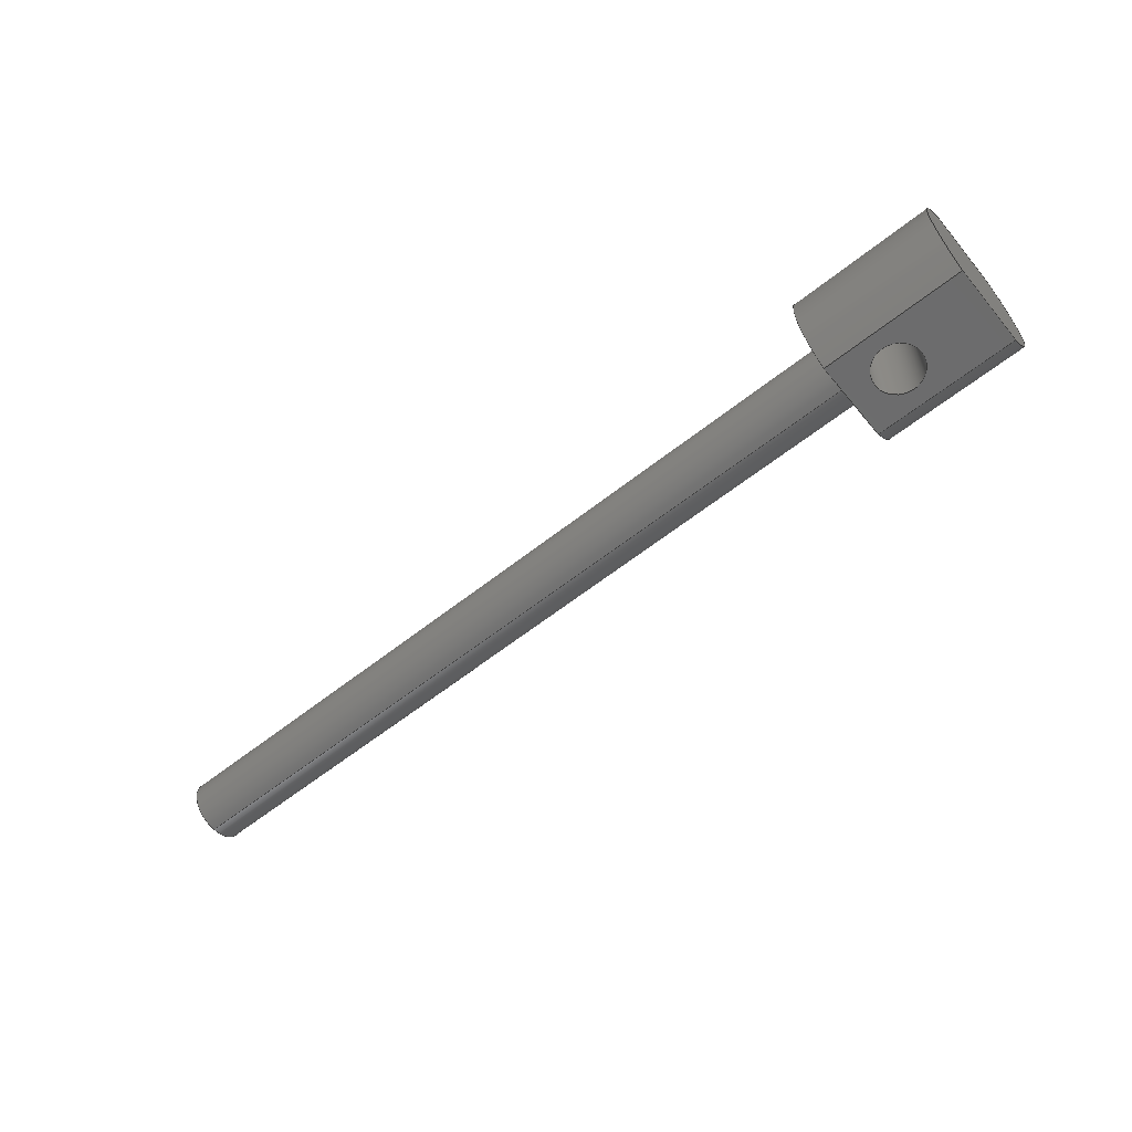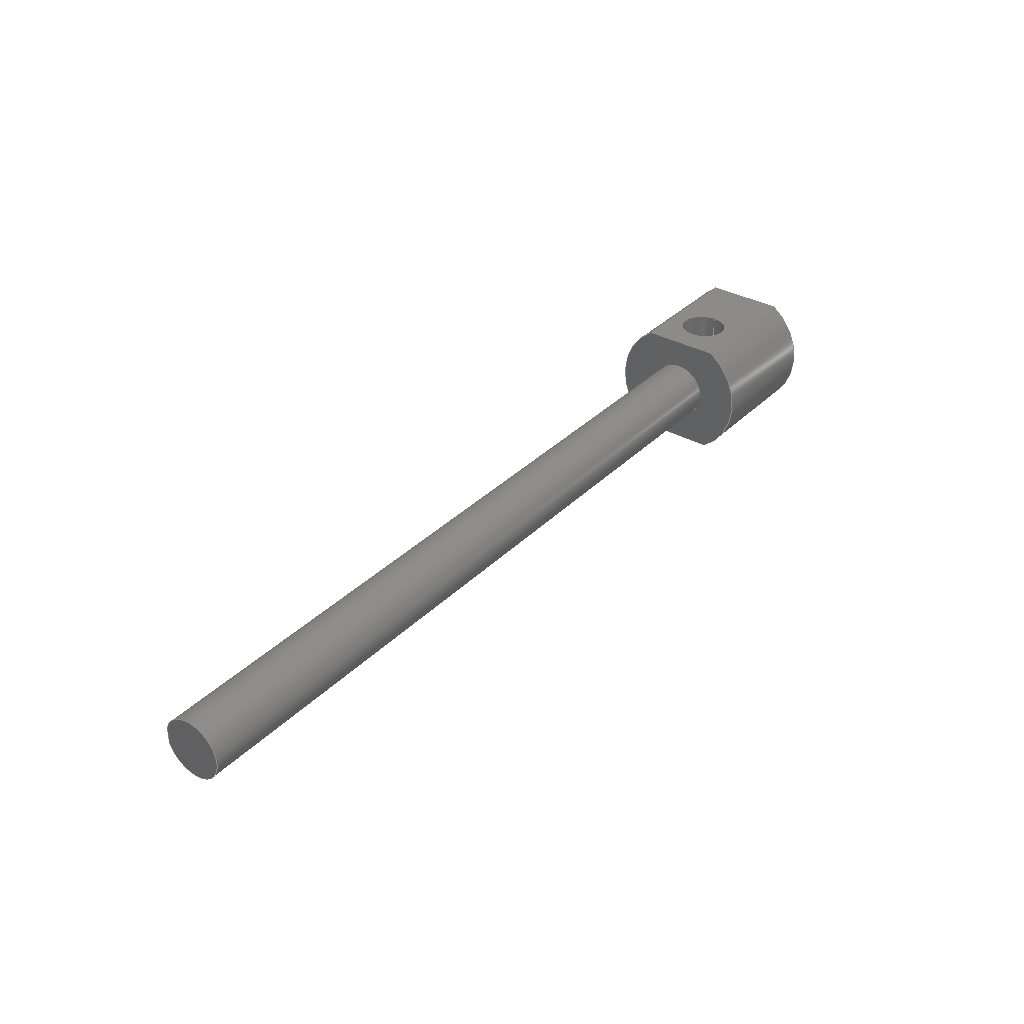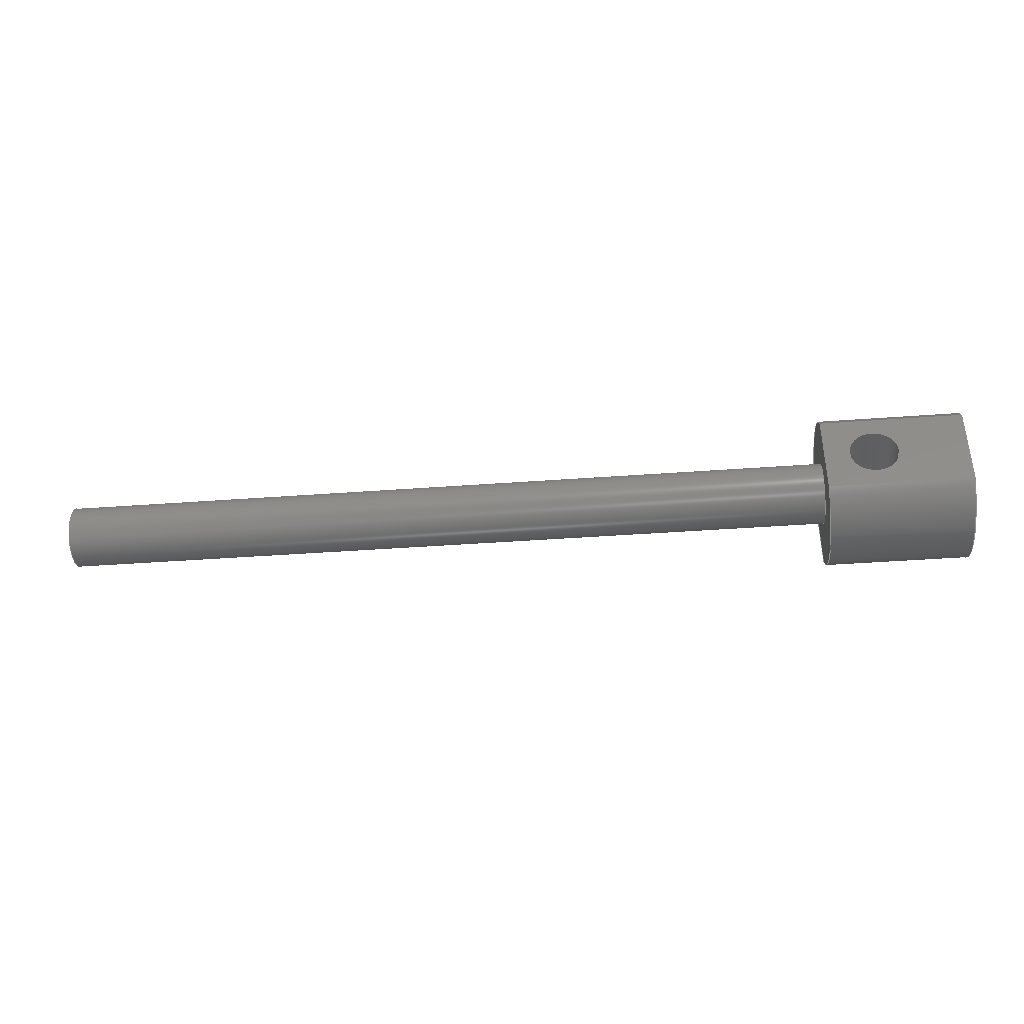
<metadata>
{"format":"step","ext":"step","renderer":"f3d","projection":"perspective","resolution":1024,"background":"white","views":[{"elev":-59.0,"azim":39.4,"up":"+Z"},{"elev":34.4,"azim":-52.7,"up":"+Z"},{"elev":-38.9,"azim":5.4,"up":"+Y"}]}
</metadata>
<code>
ISO-10303-21;
DATA;
#1=MECHANICAL_DESIGN_GEOMETRIC_PRESENTATION_REPRESENTATION('',(#4),#330);
#2=SHAPE_REPRESENTATION_RELATIONSHIP('SRR','None',#337,#3);
#3=ADVANCED_BREP_SHAPE_REPRESENTATION('',(#5),#329);
#4=STYLED_ITEM('',(#347),#5);
#5=MANIFOLD_SOLID_BREP('Body1',#182);
#6=FACE_BOUND('',#40,.T.);
#7=FACE_BOUND('',#42,.T.);
#8=FACE_BOUND('',#44,.T.);
#9=CYLINDRICAL_SURFACE('',#202,0.25);
#10=CYLINDRICAL_SURFACE('',#204,0.2);
#11=CYLINDRICAL_SURFACE('',#212,0.6);
#12=CYLINDRICAL_SURFACE('',#214,0.6);
#13=CIRCLE('',#198,0.25);
#14=CIRCLE('',#200,0.25);
#15=CIRCLE('',#201,0.25);
#16=CIRCLE('',#203,0.25);
#17=CIRCLE('',#205,0.2);
#18=CIRCLE('',#206,0.2);
#19=CIRCLE('',#210,0.6);
#20=CIRCLE('',#211,0.6);
#21=CIRCLE('',#213,0.6);
#22=CIRCLE('',#215,0.6);
#23=FACE_OUTER_BOUND('',#34,.T.);
#24=FACE_OUTER_BOUND('',#35,.T.);
#25=FACE_OUTER_BOUND('',#36,.T.);
#26=FACE_OUTER_BOUND('',#37,.T.);
#27=FACE_OUTER_BOUND('',#38,.T.);
#28=FACE_OUTER_BOUND('',#39,.T.);
#29=FACE_OUTER_BOUND('',#41,.T.);
#30=FACE_OUTER_BOUND('',#43,.T.);
#31=FACE_OUTER_BOUND('',#45,.T.);
#32=FACE_OUTER_BOUND('',#46,.T.);
#33=FACE_OUTER_BOUND('',#47,.T.);
#34=EDGE_LOOP('',(#116,#117,#118,#119));
#35=EDGE_LOOP('',(#120,#121));
#36=EDGE_LOOP('',(#122,#123,#124));
#37=EDGE_LOOP('',(#125,#126,#127,#128,#129,#130,#131,#132));
#38=EDGE_LOOP('',(#133,#134,#135,#136));
#39=EDGE_LOOP('',(#137,#138,#139,#140));
#40=EDGE_LOOP('',(#141));
#41=EDGE_LOOP('',(#142,#143,#144,#145));
#42=EDGE_LOOP('',(#146));
#43=EDGE_LOOP('',(#147,#148,#149,#150));
#44=EDGE_LOOP('',(#151));
#45=EDGE_LOOP('',(#152,#153,#154,#155));
#46=EDGE_LOOP('',(#156,#157,#158,#159));
#47=EDGE_LOOP('',(#160,#161,#162,#163));
#48=LINE('',#279,#62);
#49=LINE('',#281,#63);
#50=LINE('',#283,#64);
#51=LINE('',#284,#65);
#52=LINE('',#293,#66);
#53=LINE('',#299,#67);
#54=LINE('',#304,#68);
#55=LINE('',#306,#69);
#56=LINE('',#308,#70);
#57=LINE('',#309,#71);
#58=LINE('',#313,#72);
#59=LINE('',#315,#73);
#60=LINE('',#317,#74);
#61=LINE('',#318,#75);
#62=VECTOR('',#221,1);
#63=VECTOR('',#222,1);
#64=VECTOR('',#223,1);
#65=VECTOR('',#224,1);
#66=VECTOR('',#237,0.25);
#67=VECTOR('',#244,0.2);
#68=VECTOR('',#249,1);
#69=VECTOR('',#250,1);
#70=VECTOR('',#251,1);
#71=VECTOR('',#252,1);
#72=VECTOR('',#255,1);
#73=VECTOR('',#256,1);
#74=VECTOR('',#257,1);
#75=VECTOR('',#258,1);
#76=VERTEX_POINT('',#277);
#77=VERTEX_POINT('',#278);
#78=VERTEX_POINT('',#280);
#79=VERTEX_POINT('',#282);
#80=VERTEX_POINT('',#288);
#81=VERTEX_POINT('',#292);
#82=VERTEX_POINT('',#296);
#83=VERTEX_POINT('',#298);
#84=VERTEX_POINT('',#302);
#85=VERTEX_POINT('',#303);
#86=VERTEX_POINT('',#305);
#87=VERTEX_POINT('',#307);
#88=VERTEX_POINT('',#311);
#89=VERTEX_POINT('',#312);
#90=VERTEX_POINT('',#314);
#91=VERTEX_POINT('',#316);
#92=EDGE_CURVE('',#76,#77,#48,.T.);
#93=EDGE_CURVE('',#78,#76,#49,.T.);
#94=EDGE_CURVE('',#78,#79,#50,.T.);
#95=EDGE_CURVE('',#77,#79,#51,.T.);
#96=EDGE_CURVE('',#79,#78,#13,.T.);
#97=EDGE_CURVE('',#77,#80,#14,.T.);
#98=EDGE_CURVE('',#80,#76,#15,.T.);
#99=EDGE_CURVE('',#80,#81,#52,.T.);
#100=EDGE_CURVE('',#81,#81,#16,.T.);
#101=EDGE_CURVE('',#82,#82,#17,.T.);
#102=EDGE_CURVE('',#82,#83,#53,.T.);
#103=EDGE_CURVE('',#83,#83,#18,.T.);
#104=EDGE_CURVE('',#84,#85,#54,.T.);
#105=EDGE_CURVE('',#86,#84,#55,.T.);
#106=EDGE_CURVE('',#87,#86,#56,.T.);
#107=EDGE_CURVE('',#85,#87,#57,.T.);
#108=EDGE_CURVE('',#88,#89,#58,.T.);
#109=EDGE_CURVE('',#90,#88,#59,.T.);
#110=EDGE_CURVE('',#91,#90,#60,.T.);
#111=EDGE_CURVE('',#89,#91,#61,.T.);
#112=EDGE_CURVE('',#91,#86,#19,.T.);
#113=EDGE_CURVE('',#87,#90,#20,.T.);
#114=EDGE_CURVE('',#89,#84,#21,.T.);
#115=EDGE_CURVE('',#85,#88,#22,.T.);
#116=ORIENTED_EDGE('',*,*,#92,.F.);
#117=ORIENTED_EDGE('',*,*,#93,.F.);
#118=ORIENTED_EDGE('',*,*,#94,.T.);
#119=ORIENTED_EDGE('',*,*,#95,.F.);
#120=ORIENTED_EDGE('',*,*,#94,.F.);
#121=ORIENTED_EDGE('',*,*,#96,.F.);
#122=ORIENTED_EDGE('',*,*,#92,.T.);
#123=ORIENTED_EDGE('',*,*,#97,.T.);
#124=ORIENTED_EDGE('',*,*,#98,.T.);
#125=ORIENTED_EDGE('',*,*,#93,.T.);
#126=ORIENTED_EDGE('',*,*,#98,.F.);
#127=ORIENTED_EDGE('',*,*,#99,.T.);
#128=ORIENTED_EDGE('',*,*,#100,.F.);
#129=ORIENTED_EDGE('',*,*,#99,.F.);
#130=ORIENTED_EDGE('',*,*,#97,.F.);
#131=ORIENTED_EDGE('',*,*,#95,.T.);
#132=ORIENTED_EDGE('',*,*,#96,.T.);
#133=ORIENTED_EDGE('',*,*,#101,.F.);
#134=ORIENTED_EDGE('',*,*,#102,.T.);
#135=ORIENTED_EDGE('',*,*,#103,.F.);
#136=ORIENTED_EDGE('',*,*,#102,.F.);
#137=ORIENTED_EDGE('',*,*,#104,.F.);
#138=ORIENTED_EDGE('',*,*,#105,.F.);
#139=ORIENTED_EDGE('',*,*,#106,.F.);
#140=ORIENTED_EDGE('',*,*,#107,.F.);
#141=ORIENTED_EDGE('',*,*,#103,.T.);
#142=ORIENTED_EDGE('',*,*,#108,.F.);
#143=ORIENTED_EDGE('',*,*,#109,.F.);
#144=ORIENTED_EDGE('',*,*,#110,.F.);
#145=ORIENTED_EDGE('',*,*,#111,.F.);
#146=ORIENTED_EDGE('',*,*,#101,.T.);
#147=ORIENTED_EDGE('',*,*,#106,.T.);
#148=ORIENTED_EDGE('',*,*,#112,.F.);
#149=ORIENTED_EDGE('',*,*,#110,.T.);
#150=ORIENTED_EDGE('',*,*,#113,.F.);
#151=ORIENTED_EDGE('',*,*,#100,.T.);
#152=ORIENTED_EDGE('',*,*,#105,.T.);
#153=ORIENTED_EDGE('',*,*,#114,.F.);
#154=ORIENTED_EDGE('',*,*,#111,.T.);
#155=ORIENTED_EDGE('',*,*,#112,.T.);
#156=ORIENTED_EDGE('',*,*,#107,.T.);
#157=ORIENTED_EDGE('',*,*,#113,.T.);
#158=ORIENTED_EDGE('',*,*,#109,.T.);
#159=ORIENTED_EDGE('',*,*,#115,.F.);
#160=ORIENTED_EDGE('',*,*,#104,.T.);
#161=ORIENTED_EDGE('',*,*,#115,.T.);
#162=ORIENTED_EDGE('',*,*,#108,.T.);
#163=ORIENTED_EDGE('',*,*,#114,.T.);
#164=PLANE('',#196);
#165=PLANE('',#197);
#166=PLANE('',#199);
#167=PLANE('',#207);
#168=PLANE('',#208);
#169=PLANE('',#209);
#170=PLANE('',#216);
#171=ADVANCED_FACE('',(#23),#164,.F.);
#172=ADVANCED_FACE('',(#24),#165,.T.);
#173=ADVANCED_FACE('',(#25),#166,.T.);
#174=ADVANCED_FACE('',(#26),#9,.T.);
#175=ADVANCED_FACE('',(#27),#10,.F.);
#176=ADVANCED_FACE('',(#28,#6),#167,.F.);
#177=ADVANCED_FACE('',(#29,#7),#168,.F.);
#178=ADVANCED_FACE('',(#30,#8),#169,.F.);
#179=ADVANCED_FACE('',(#31),#11,.T.);
#180=ADVANCED_FACE('',(#32),#12,.T.);
#181=ADVANCED_FACE('',(#33),#170,.T.);
#182=CLOSED_SHELL('',(#171,#172,#173,#174,#175,#176,#177,#178,#179,#180,
#181));
#183=DERIVED_UNIT_ELEMENT(#185,1);
#184=DERIVED_UNIT_ELEMENT(#332,3);
#185=(
MASS_UNIT()
NAMED_UNIT(*)
SI_UNIT(.KILO.,.GRAM.)
);
#186=DERIVED_UNIT((#183,#184));
#187=MEASURE_REPRESENTATION_ITEM('density measure',
POSITIVE_RATIO_MEASURE(7850),#186);
#188=PROPERTY_DEFINITION_REPRESENTATION(#193,#190);
#189=PROPERTY_DEFINITION_REPRESENTATION(#194,#191);
#190=REPRESENTATION('material name',(#192),#329);
#191=REPRESENTATION('density',(#187),#329);
#192=DESCRIPTIVE_REPRESENTATION_ITEM('Steel','Steel');
#193=PROPERTY_DEFINITION('material property','material name',#339);
#194=PROPERTY_DEFINITION('material property','density of part',#339);
#195=AXIS2_PLACEMENT_3D('placement',#275,#217,#218);
#196=AXIS2_PLACEMENT_3D('',#276,#219,#220);
#197=AXIS2_PLACEMENT_3D('',#285,#225,#226);
#198=AXIS2_PLACEMENT_3D('',#286,#227,#228);
#199=AXIS2_PLACEMENT_3D('',#287,#229,#230);
#200=AXIS2_PLACEMENT_3D('',#289,#231,#232);
#201=AXIS2_PLACEMENT_3D('',#290,#233,#234);
#202=AXIS2_PLACEMENT_3D('',#291,#235,#236);
#203=AXIS2_PLACEMENT_3D('',#294,#238,#239);
#204=AXIS2_PLACEMENT_3D('',#295,#240,#241);
#205=AXIS2_PLACEMENT_3D('',#297,#242,#243);
#206=AXIS2_PLACEMENT_3D('',#300,#245,#246);
#207=AXIS2_PLACEMENT_3D('',#301,#247,#248);
#208=AXIS2_PLACEMENT_3D('',#310,#253,#254);
#209=AXIS2_PLACEMENT_3D('',#319,#259,#260);
#210=AXIS2_PLACEMENT_3D('',#320,#261,#262);
#211=AXIS2_PLACEMENT_3D('',#321,#263,#264);
#212=AXIS2_PLACEMENT_3D('',#322,#265,#266);
#213=AXIS2_PLACEMENT_3D('',#323,#267,#268);
#214=AXIS2_PLACEMENT_3D('',#324,#269,#270);
#215=AXIS2_PLACEMENT_3D('',#325,#271,#272);
#216=AXIS2_PLACEMENT_3D('',#326,#273,#274);
#217=DIRECTION('axis',(0,0,1));
#218=DIRECTION('refdir',(1,0,0));
#219=DIRECTION('center_axis',(0,-1,0));
#220=DIRECTION('ref_axis',(0,0,-1));
#221=DIRECTION('',(0,0,-1));
#222=DIRECTION('',(-1,0,0));
#223=DIRECTION('',(0,0,-1));
#224=DIRECTION('',(1,0,0));
#225=DIRECTION('center_axis',(-1,0,0));
#226=DIRECTION('ref_axis',(0,0,1));
#227=DIRECTION('center_axis',(1,0,0));
#228=DIRECTION('ref_axis',(0,0,1));
#229=DIRECTION('center_axis',(-1,0,0));
#230=DIRECTION('ref_axis',(0,0,1));
#231=DIRECTION('center_axis',(-1,0,0));
#232=DIRECTION('ref_axis',(0,0,1));
#233=DIRECTION('center_axis',(-1,0,0));
#234=DIRECTION('ref_axis',(0,0,1));
#235=DIRECTION('center_axis',(-1,0,0));
#236=DIRECTION('ref_axis',(0,0,1));
#237=DIRECTION('',(1,0,0));
#238=DIRECTION('center_axis',(1,0,0));
#239=DIRECTION('ref_axis',(0,0,1));
#240=DIRECTION('center_axis',(0,0,1));
#241=DIRECTION('ref_axis',(-1,0,0));
#242=DIRECTION('center_axis',(0,0,1));
#243=DIRECTION('ref_axis',(-1,0,0));
#244=DIRECTION('',(0,0,1));
#245=DIRECTION('center_axis',(0,0,-1));
#246=DIRECTION('ref_axis',(-1,0,0));
#247=DIRECTION('center_axis',(0,0,-1));
#248=DIRECTION('ref_axis',(0,1,0));
#249=DIRECTION('',(0,-1,0));
#250=DIRECTION('',(1,0,0));
#251=DIRECTION('',(0,1,0));
#252=DIRECTION('',(-1,0,0));
#253=DIRECTION('center_axis',(0,0,1));
#254=DIRECTION('ref_axis',(0,-1,0));
#255=DIRECTION('',(0,1,0));
#256=DIRECTION('',(1,0,0));
#257=DIRECTION('',(0,-1,0));
#258=DIRECTION('',(-1,0,0));
#259=DIRECTION('center_axis',(1,0,0));
#260=DIRECTION('ref_axis',(0,0,-1));
#261=DIRECTION('center_axis',(1,0,0));
#262=DIRECTION('ref_axis',(0,0,-1));
#263=DIRECTION('center_axis',(1,0,0));
#264=DIRECTION('ref_axis',(0,0,-1));
#265=DIRECTION('center_axis',(1,0,0));
#266=DIRECTION('ref_axis',(0,0,-1));
#267=DIRECTION('center_axis',(1,0,0));
#268=DIRECTION('ref_axis',(0,0,-1));
#269=DIRECTION('center_axis',(1,0,0));
#270=DIRECTION('ref_axis',(0,0,-1));
#271=DIRECTION('center_axis',(1,0,0));
#272=DIRECTION('ref_axis',(0,0,-1));
#273=DIRECTION('center_axis',(1,0,0));
#274=DIRECTION('ref_axis',(0,0,-1));
#275=CARTESIAN_POINT('',(0,0,0));
#276=CARTESIAN_POINT('Origin',(-6.35,0.24,0.07));
#277=CARTESIAN_POINT('',(-6.35,0.24,0.07));
#278=CARTESIAN_POINT('',(-6.35,0.24,-0.07));
#279=CARTESIAN_POINT('',(-6.35,0.24,0.035));
#280=CARTESIAN_POINT('',(-3.75,0.24,0.07));
#281=CARTESIAN_POINT('',(0,0.24,0.07));
#282=CARTESIAN_POINT('',(-3.75,0.24,-0.07));
#283=CARTESIAN_POINT('',(-3.75,0.24,-0.07));
#284=CARTESIAN_POINT('',(0,0.24,-0.07));
#285=CARTESIAN_POINT('Origin',(-3.75,0.245,0));
#286=CARTESIAN_POINT('Origin',(-3.75,5.551e-17,0));
#287=CARTESIAN_POINT('Origin',(-6.35,5.551e-17,0));
#288=CARTESIAN_POINT('',(-6.35,2.489e-17,-0.25));
#289=CARTESIAN_POINT('Origin',(-6.35,5.551e-17,0));
#290=CARTESIAN_POINT('Origin',(-6.35,5.551e-17,0));
#291=CARTESIAN_POINT('Origin',(0,5.551e-17,0));
#292=CARTESIAN_POINT('',(0,2.489e-17,-0.25));
#293=CARTESIAN_POINT('',(0,2.489e-17,-0.25));
#294=CARTESIAN_POINT('Origin',(0,5.551e-17,0));
#295=CARTESIAN_POINT('Origin',(0.4,0,-0.5));
#296=CARTESIAN_POINT('',(0.6,-2.449e-17,-0.5));
#297=CARTESIAN_POINT('Origin',(0.4,0,-0.5));
#298=CARTESIAN_POINT('',(0.6,-2.449e-17,0.5));
#299=CARTESIAN_POINT('',(0.6,2.449e-17,-0.5));
#300=CARTESIAN_POINT('Origin',(0.4,0,0.5));
#301=CARTESIAN_POINT('Origin',(0,-0.3317,0.5));
#302=CARTESIAN_POINT('',(1.15,0.3317,0.5));
#303=CARTESIAN_POINT('',(1.15,-0.3317,0.5));
#304=CARTESIAN_POINT('',(1.15,-0.1658,0.5));
#305=CARTESIAN_POINT('',(0,0.3317,0.5));
#306=CARTESIAN_POINT('',(0,0.3317,0.5));
#307=CARTESIAN_POINT('',(0,-0.3317,0.5));
#308=CARTESIAN_POINT('',(0,-0.1658,0.5));
#309=CARTESIAN_POINT('',(0,-0.3317,0.5));
#310=CARTESIAN_POINT('Origin',(0,0.3317,-0.5));
#311=CARTESIAN_POINT('',(1.15,-0.3317,-0.5));
#312=CARTESIAN_POINT('',(1.15,0.3317,-0.5));
#313=CARTESIAN_POINT('',(1.15,0.1658,-0.5));
#314=CARTESIAN_POINT('',(0,-0.3317,-0.5));
#315=CARTESIAN_POINT('',(0,-0.3317,-0.5));
#316=CARTESIAN_POINT('',(0,0.3317,-0.5));
#317=CARTESIAN_POINT('',(0,0.1658,-0.5));
#318=CARTESIAN_POINT('',(0,0.3317,-0.5));
#319=CARTESIAN_POINT('Origin',(0,0,0));
#320=CARTESIAN_POINT('Origin',(0,0,0));
#321=CARTESIAN_POINT('Origin',(0,0,0));
#322=CARTESIAN_POINT('Origin',(0,0,0));
#323=CARTESIAN_POINT('Origin',(1.15,0,0));
#324=CARTESIAN_POINT('Origin',(0,0,0));
#325=CARTESIAN_POINT('Origin',(1.15,0,0));
#326=CARTESIAN_POINT('Origin',(1.15,0,0));
#327=UNCERTAINTY_MEASURE_WITH_UNIT(LENGTH_MEASURE(0.001),#331,
'DISTANCE_ACCURACY_VALUE',
'Maximum model space distance between geometric entities at asserted c
onnectivities');
#328=UNCERTAINTY_MEASURE_WITH_UNIT(LENGTH_MEASURE(0.001),#331,
'DISTANCE_ACCURACY_VALUE',
'Maximum model space distance between geometric entities at asserted c
onnectivities');
#329=(
GEOMETRIC_REPRESENTATION_CONTEXT(3)
GLOBAL_UNCERTAINTY_ASSIGNED_CONTEXT((#327))
GLOBAL_UNIT_ASSIGNED_CONTEXT((#331,#333,#334))
REPRESENTATION_CONTEXT('','3D')
);
#330=(
GEOMETRIC_REPRESENTATION_CONTEXT(3)
GLOBAL_UNCERTAINTY_ASSIGNED_CONTEXT((#328))
GLOBAL_UNIT_ASSIGNED_CONTEXT((#331,#333,#334))
REPRESENTATION_CONTEXT('','3D')
);
#331=(
LENGTH_UNIT()
NAMED_UNIT(*)
SI_UNIT(.CENTI.,.METRE.)
);
#332=(
LENGTH_UNIT()
NAMED_UNIT(*)
SI_UNIT($,.METRE.)
);
#333=(
NAMED_UNIT(*)
PLANE_ANGLE_UNIT()
SI_UNIT($,.RADIAN.)
);
#334=(
NAMED_UNIT(*)
SI_UNIT($,.STERADIAN.)
SOLID_ANGLE_UNIT()
);
#335=SHAPE_DEFINITION_REPRESENTATION(#336,#337);
#336=PRODUCT_DEFINITION_SHAPE('',$,#339);
#337=SHAPE_REPRESENTATION('',(#195),#329);
#338=PRODUCT_DEFINITION_CONTEXT('part definition',#343,'design');
#339=PRODUCT_DEFINITION('Part 28','Part 28 v1',#340,#338);
#340=PRODUCT_DEFINITION_FORMATION('',$,#345);
#341=PRODUCT_RELATED_PRODUCT_CATEGORY('Part 28 v1','Part 28 v1',(#345));
#342=APPLICATION_PROTOCOL_DEFINITION('international standard',
'automotive_design',2009,#343);
#343=APPLICATION_CONTEXT(
'Core Data for Automotive Mechanical Design Process');
#344=PRODUCT_CONTEXT('part definition',#343,'mechanical');
#345=PRODUCT('Part 28','Part 28 v1',$,(#344));
#346=PRESENTATION_STYLE_ASSIGNMENT((#348));
#347=PRESENTATION_STYLE_ASSIGNMENT((#349));
#348=SURFACE_STYLE_USAGE(.BOTH.,#350);
#349=SURFACE_STYLE_USAGE(.BOTH.,#351);
#350=SURFACE_SIDE_STYLE('',(#352));
#351=SURFACE_SIDE_STYLE('',(#353));
#352=SURFACE_STYLE_FILL_AREA(#354);
#353=SURFACE_STYLE_FILL_AREA(#355);
#354=FILL_AREA_STYLE('Steel - Satin',(#356));
#355=FILL_AREA_STYLE('Aluminum - Polished',(#357));
#356=FILL_AREA_STYLE_COLOUR('Steel - Satin',#358);
#357=FILL_AREA_STYLE_COLOUR('Aluminum - Polished',#359);
#358=COLOUR_RGB('Steel - Satin',0.6275,0.6275,0.6275);
#359=COLOUR_RGB('Aluminum - Polished',0.9608,0.9608,
0.9647);
ENDSEC;
END-ISO-10303-21;

</code>
